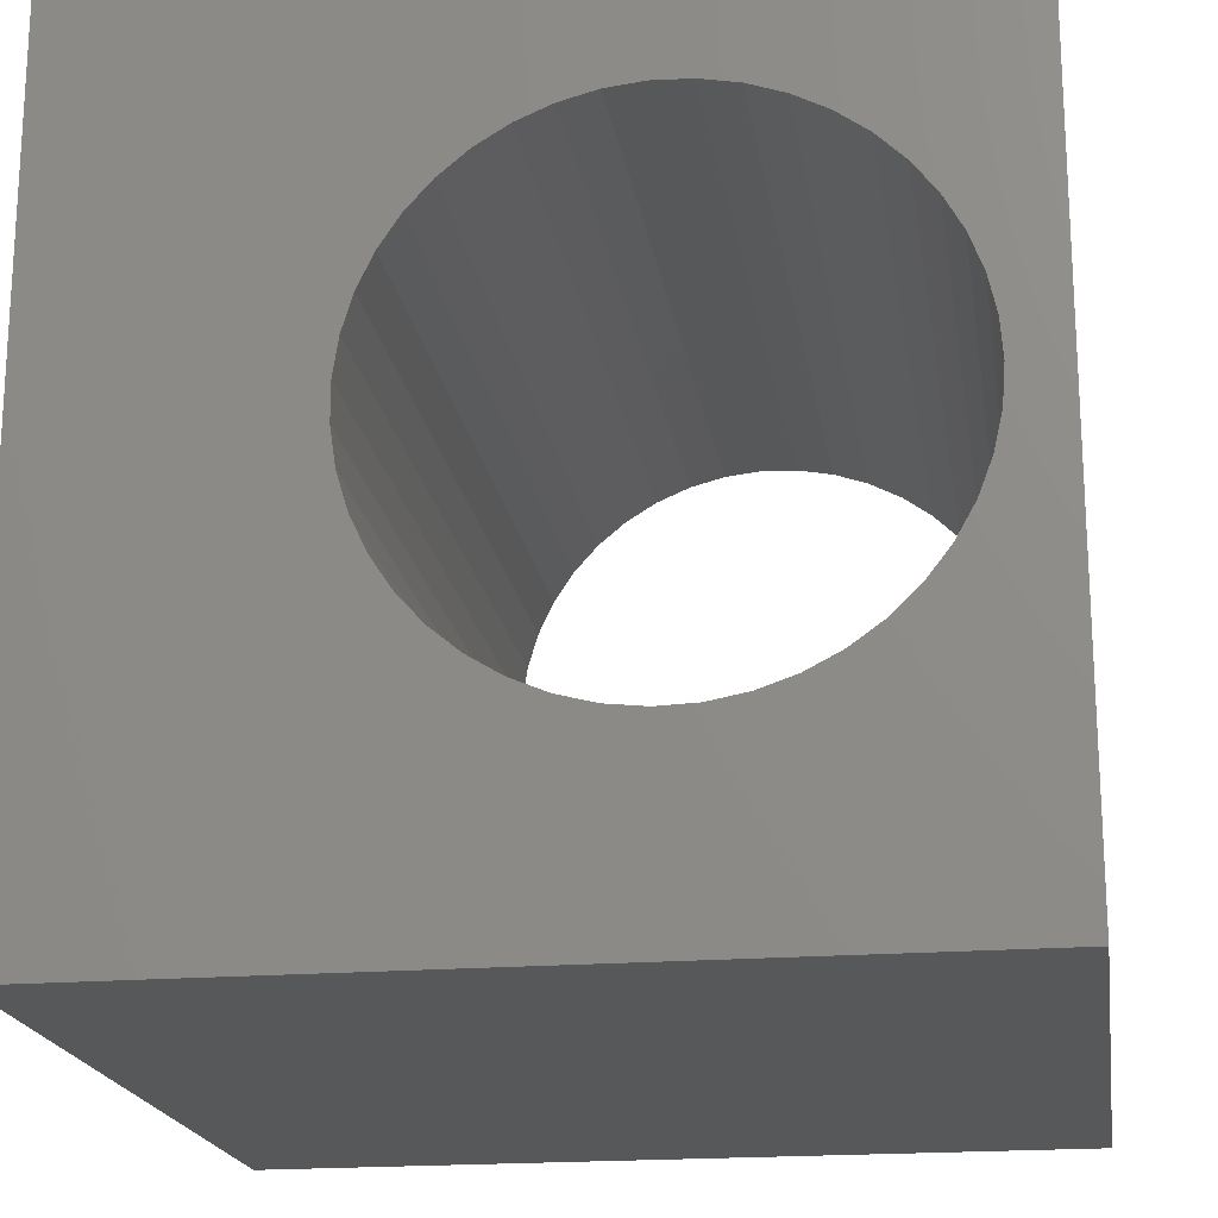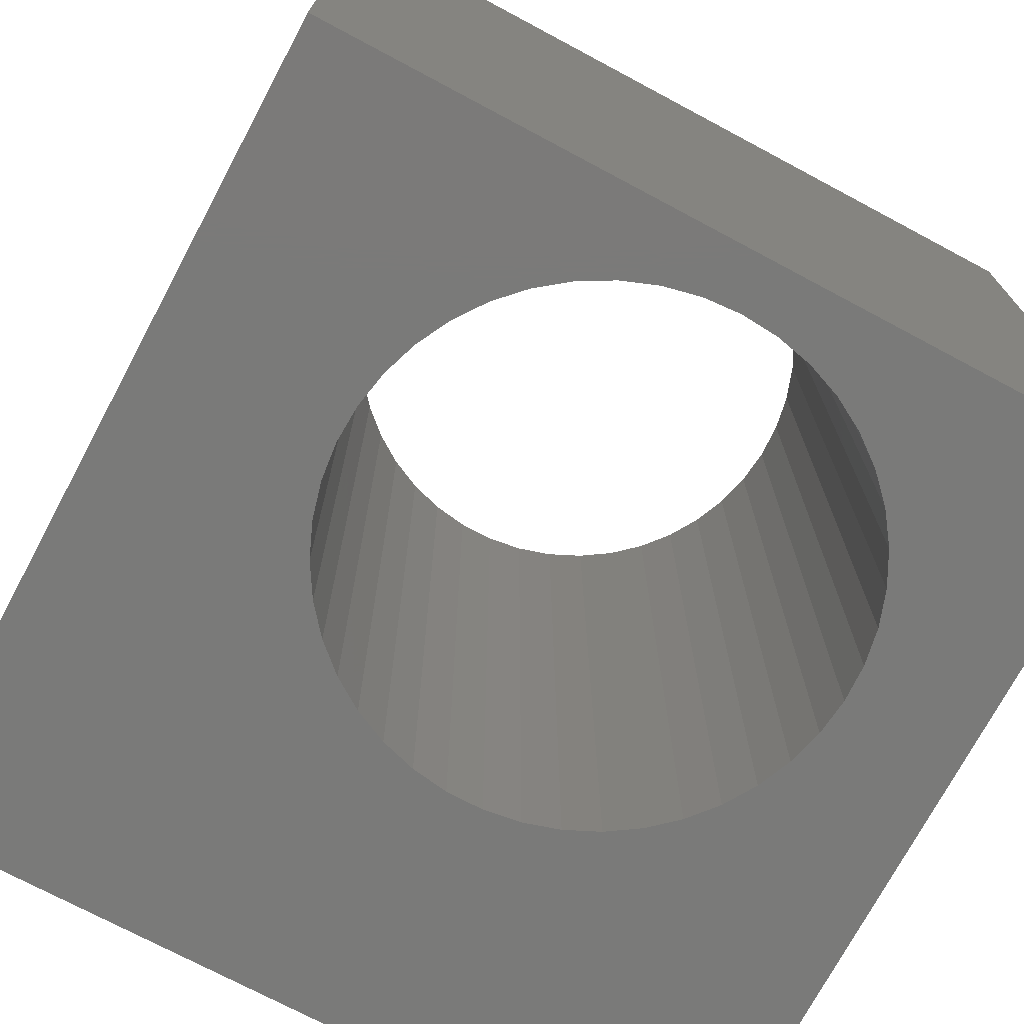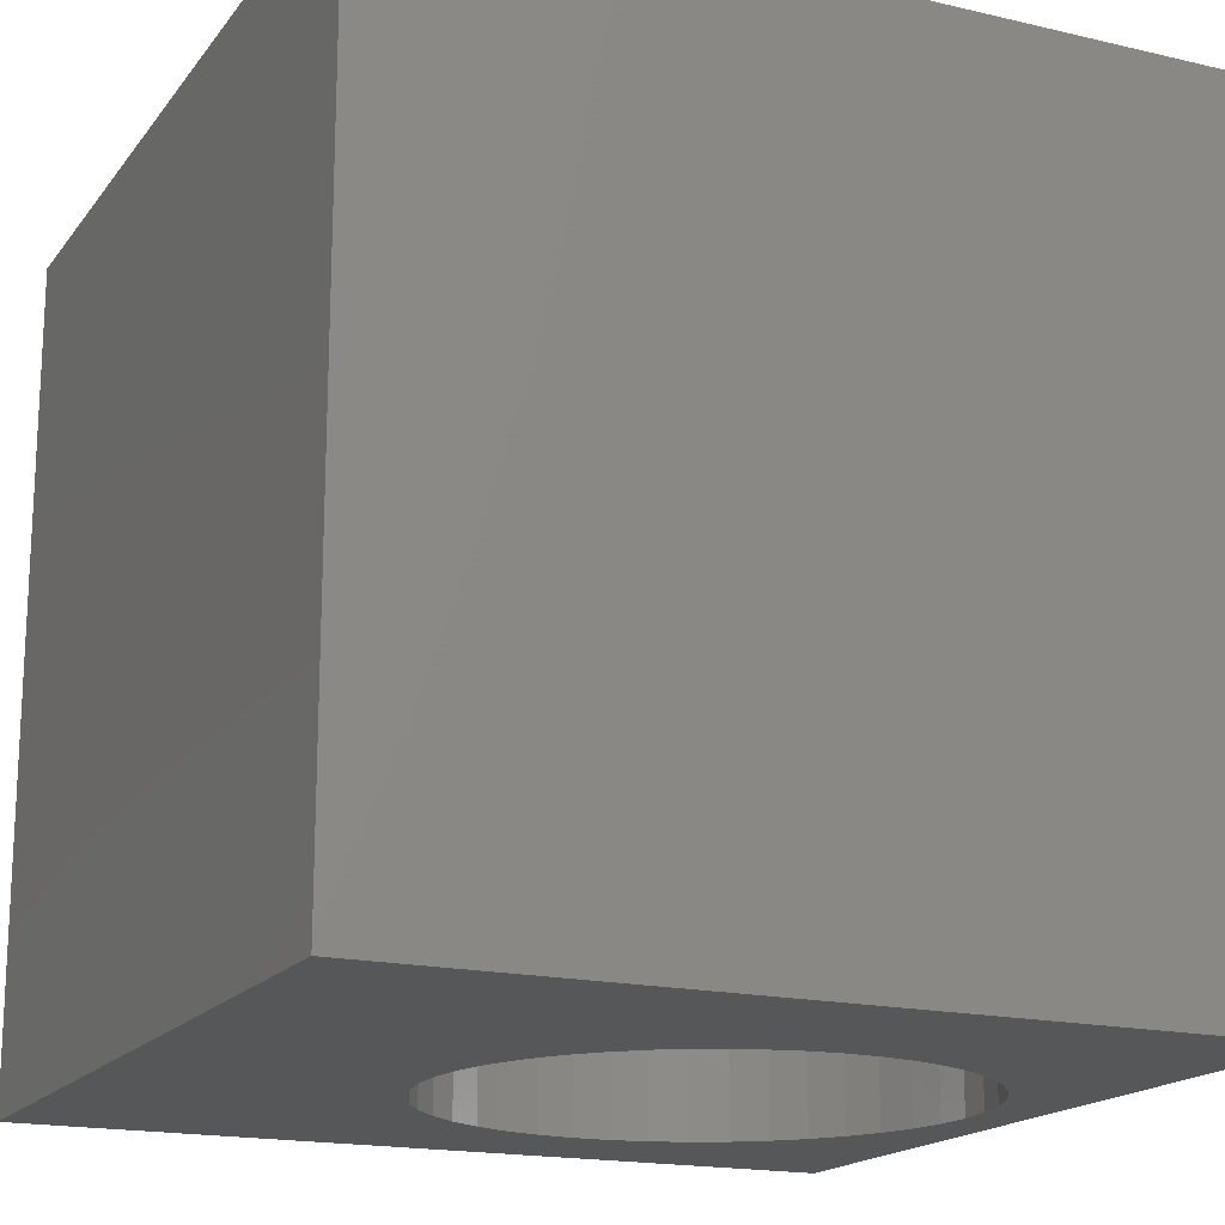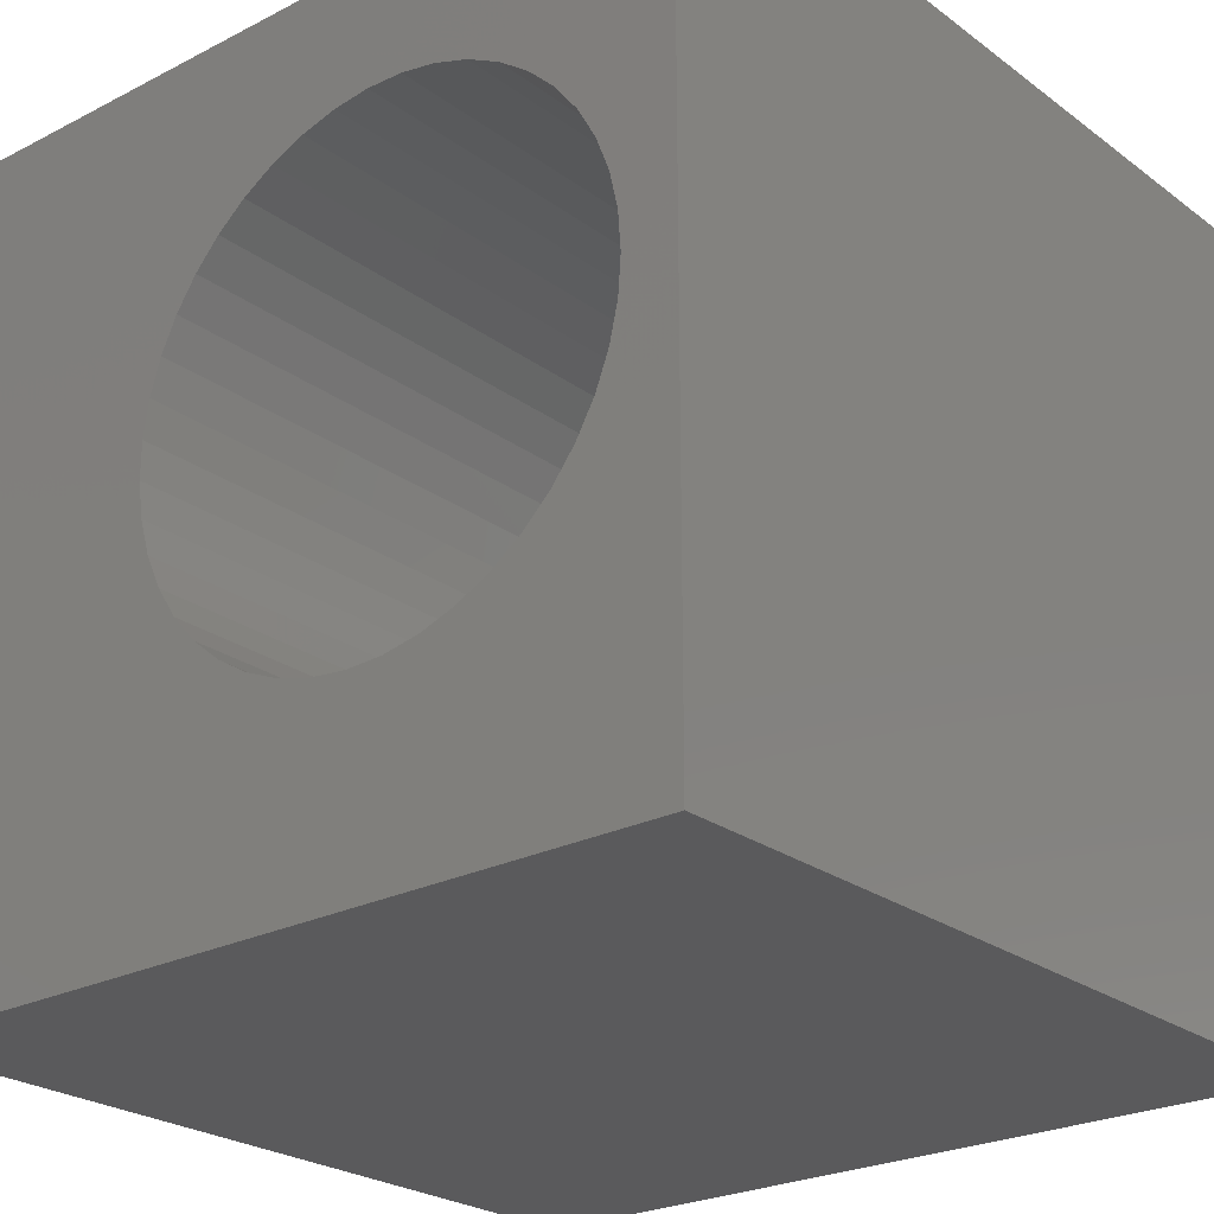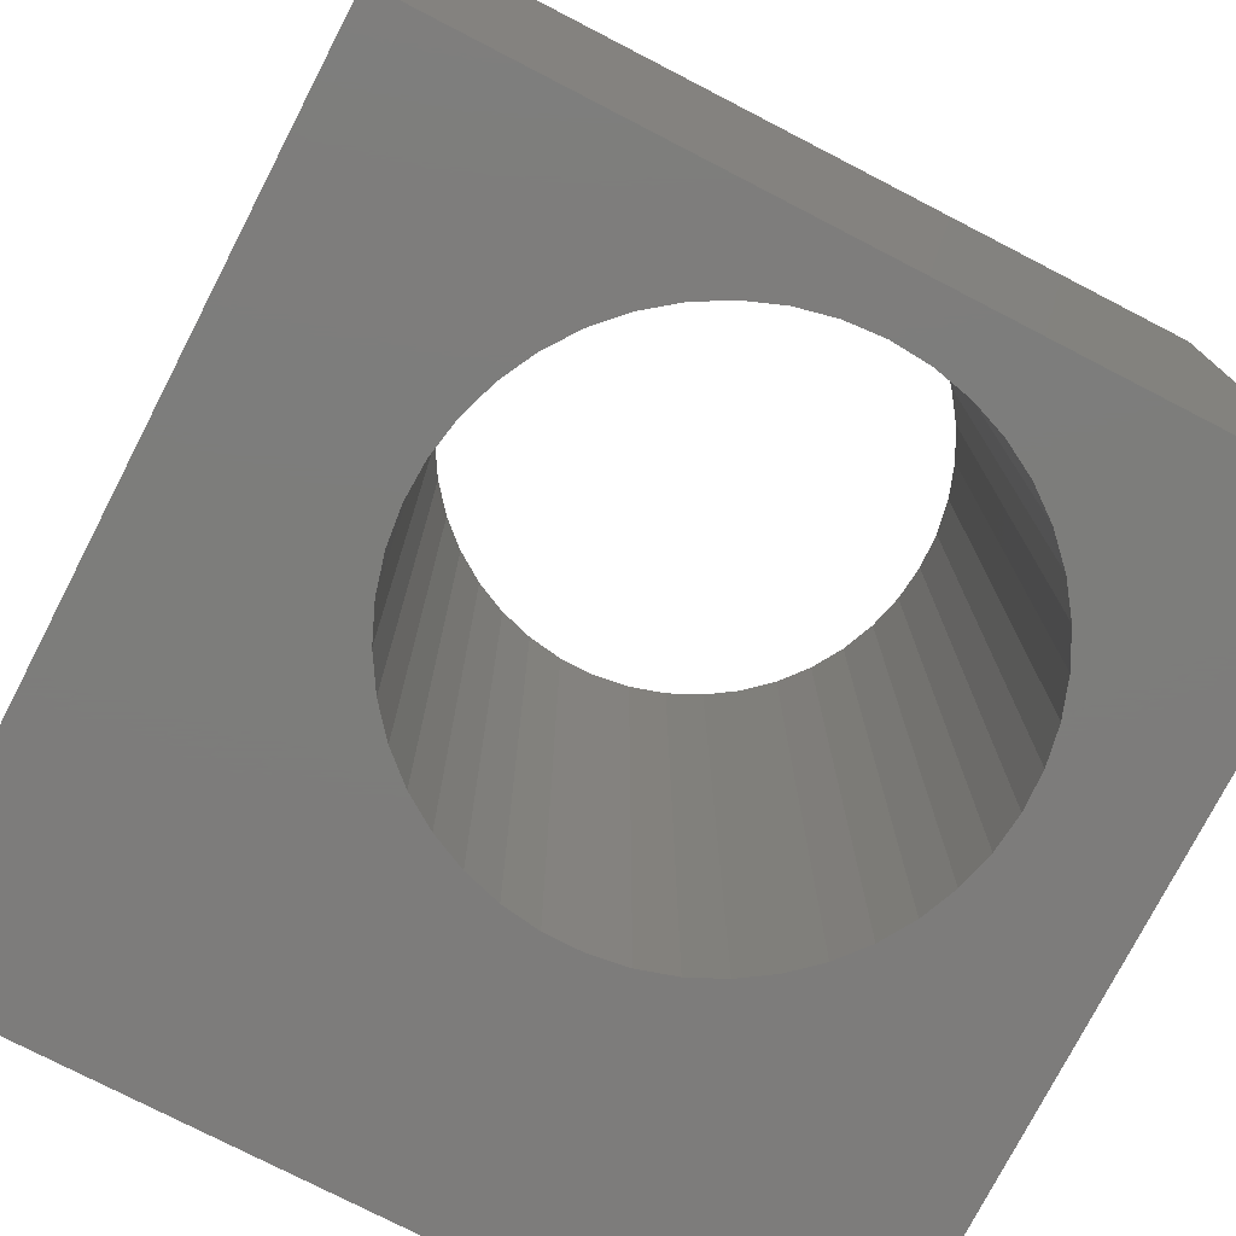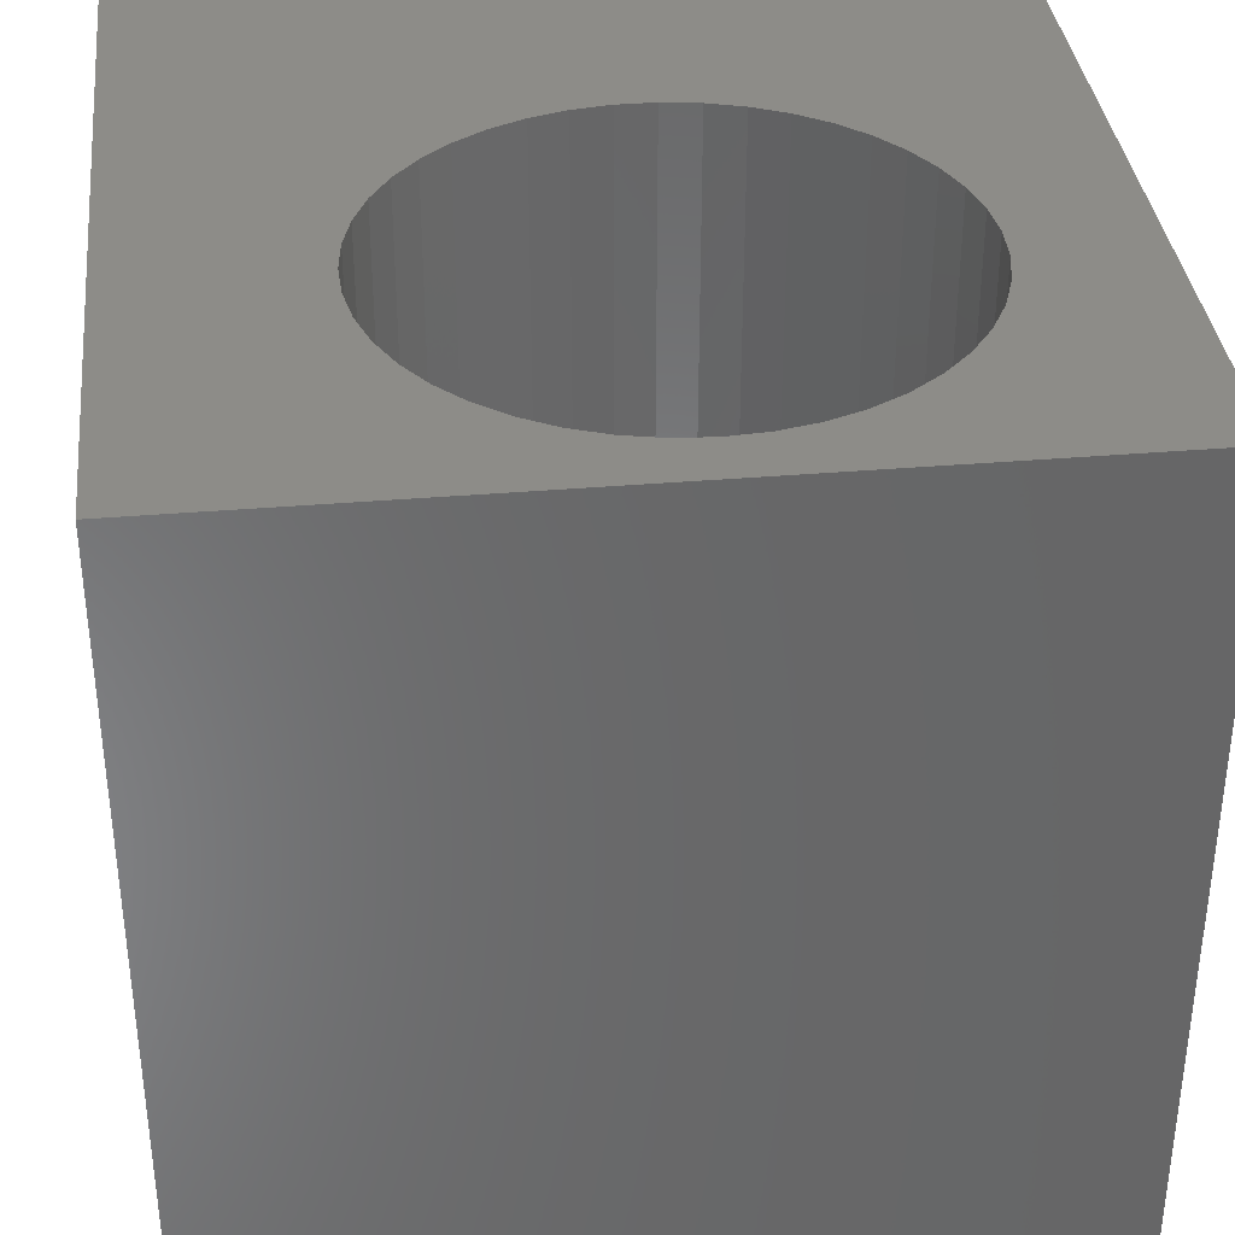
<metadata>
{"format":"stl","ext":"stl","renderer":"f3d","projection":"perspective","resolution":1024,"background":"white","views":[{"elev":-19.4,"azim":8.7,"up":"+Y"},{"elev":-73.2,"azim":61.9,"up":"+Z"},{"elev":-17.5,"azim":-24.9,"up":"+Z"},{"elev":-24.6,"azim":40.0,"up":"+Y"},{"elev":-76.4,"azim":62.7,"up":"+Z"},{"elev":36.0,"azim":83.6,"up":"+Z"}]}
</metadata>
<code>
# stl→obj: 94 verts, 188 faces
v 0 10 10
v 0 10 0
v 0 0 10
v 0 0 0
v 8.562 7.46 10
v 8.839 7.102 10
v 10 10 10
v 9.061 6.707 10
v 9.222 6.284 10
v 9.222 4.497 10
v 9.061 4.074 10
v 10 0 10
v 7.037 8.391 10
v 7.466 8.245 10
v 7.868 8.038 10
v 8.236 7.775 10
v 9.321 5.842 10
v 9.354 5.391 10
v 9.321 4.939 10
v 3.798 7.286 10
v 4.1 7.623 10
v 8.839 3.68 10
v 8.562 3.321 10
v 8.236 3.007 10
v 4.1 3.158 10
v 3.798 3.495 10
v 3.548 3.873 10
v 3.356 4.283 10
v 3.226 4.716 10
v 3.16 5.164 10
v 3.16 5.617 10
v 3.226 6.065 10
v 4.448 7.913 10
v 4.835 8.149 10
v 5.251 8.326 10
v 5.689 8.44 10
v 6.139 8.49 10
v 6.592 8.473 10
v 7.868 2.744 10
v 7.466 2.537 10
v 7.037 2.39 10
v 5.251 2.456 10
v 4.835 2.633 10
v 4.448 2.869 10
v 3.356 6.499 10
v 3.548 6.909 10
v 6.592 2.308 10
v 6.139 2.292 10
v 5.689 2.341 10
v 10 10 0
v 10 0 0
v 9.222 6.284 0
v 9.061 6.707 0
v 8.839 7.102 0
v 8.562 7.46 0
v 8.236 7.775 0
v 3.226 4.716 0
v 3.356 4.283 0
v 3.548 3.873 0
v 3.798 3.495 0
v 7.868 2.744 0
v 8.236 3.007 0
v 8.562 3.321 0
v 9.222 4.497 0
v 9.321 4.939 0
v 9.354 5.391 0
v 9.321 5.842 0
v 7.868 8.038 0
v 7.466 8.245 0
v 7.037 8.391 0
v 8.839 3.68 0
v 9.061 4.074 0
v 6.592 8.473 0
v 6.139 8.49 0
v 5.689 8.44 0
v 5.251 8.326 0
v 4.1 3.158 0
v 4.448 2.869 0
v 4.835 2.633 0
v 6.592 2.308 0
v 7.037 2.39 0
v 7.466 2.537 0
v 4.835 8.149 0
v 4.448 7.913 0
v 4.1 7.623 0
v 3.798 7.286 0
v 3.548 6.909 0
v 3.356 6.499 0
v 5.251 2.456 0
v 5.689 2.341 0
v 6.139 2.292 0
v 3.226 6.065 0
v 3.16 5.617 0
v 3.16 5.164 0
f 1 2 3
f 3 2 4
f 5 6 7
f 7 6 8
f 7 8 9
f 10 11 12
f 7 13 14
f 14 15 7
f 7 15 16
f 7 16 5
f 9 17 7
f 7 17 18
f 7 18 12
f 12 18 19
f 12 19 10
f 20 21 1
f 11 22 12
f 12 22 23
f 12 23 24
f 25 26 3
f 3 26 27
f 3 27 28
f 28 29 3
f 3 29 30
f 3 30 1
f 1 30 31
f 1 31 32
f 21 33 1
f 1 33 34
f 1 34 35
f 35 36 1
f 1 36 37
f 1 37 7
f 7 37 38
f 7 38 13
f 24 39 12
f 12 39 40
f 12 40 41
f 42 43 3
f 3 43 44
f 3 44 25
f 32 45 1
f 1 45 46
f 1 46 20
f 41 47 12
f 12 47 48
f 12 48 3
f 3 48 49
f 3 49 42
f 50 7 51
f 51 7 12
f 50 52 53
f 53 54 50
f 50 54 55
f 50 55 56
f 57 58 4
f 4 58 59
f 4 59 60
f 61 62 51
f 51 62 63
f 64 65 51
f 51 65 66
f 51 66 50
f 50 66 67
f 50 67 52
f 56 68 50
f 50 68 69
f 50 69 70
f 63 71 51
f 51 71 72
f 51 72 64
f 70 73 50
f 50 73 74
f 50 74 2
f 2 74 75
f 2 75 76
f 60 77 4
f 4 77 78
f 4 78 79
f 80 81 51
f 51 81 82
f 51 82 61
f 76 83 2
f 2 83 84
f 2 84 85
f 85 86 2
f 2 86 87
f 2 87 88
f 79 89 4
f 4 89 90
f 4 90 51
f 51 90 91
f 51 91 80
f 88 92 2
f 2 92 93
f 2 93 4
f 4 93 94
f 4 94 57
f 7 50 1
f 1 50 2
f 51 12 4
f 4 12 3
f 65 18 66
f 66 18 17
f 66 17 67
f 67 17 9
f 67 9 52
f 52 9 8
f 52 8 53
f 53 8 6
f 53 6 54
f 54 6 5
f 54 5 55
f 55 5 16
f 55 16 56
f 56 16 15
f 56 15 68
f 68 15 14
f 68 14 69
f 69 14 13
f 69 13 70
f 70 13 38
f 70 38 73
f 73 38 37
f 73 37 74
f 74 37 36
f 74 36 75
f 75 36 35
f 75 35 76
f 76 35 34
f 76 34 83
f 83 34 33
f 83 33 84
f 84 33 21
f 84 21 85
f 85 21 20
f 85 20 86
f 86 20 46
f 86 46 87
f 87 46 45
f 87 45 88
f 88 45 32
f 88 32 92
f 92 32 31
f 92 31 93
f 93 31 30
f 93 30 94
f 94 30 29
f 94 29 57
f 57 29 28
f 57 28 58
f 58 28 27
f 58 27 59
f 59 27 26
f 59 26 60
f 60 26 25
f 60 25 77
f 77 25 44
f 77 44 78
f 78 44 43
f 78 43 79
f 79 43 42
f 79 42 89
f 89 42 49
f 89 49 90
f 90 49 48
f 90 48 91
f 91 48 47
f 91 47 80
f 80 47 41
f 80 41 81
f 81 41 40
f 81 40 82
f 82 40 39
f 82 39 61
f 61 39 24
f 61 24 62
f 62 24 23
f 62 23 63
f 63 23 22
f 63 22 71
f 71 22 11
f 71 11 72
f 72 11 10
f 72 10 64
f 64 10 19
f 64 19 65
f 65 19 18

</code>
